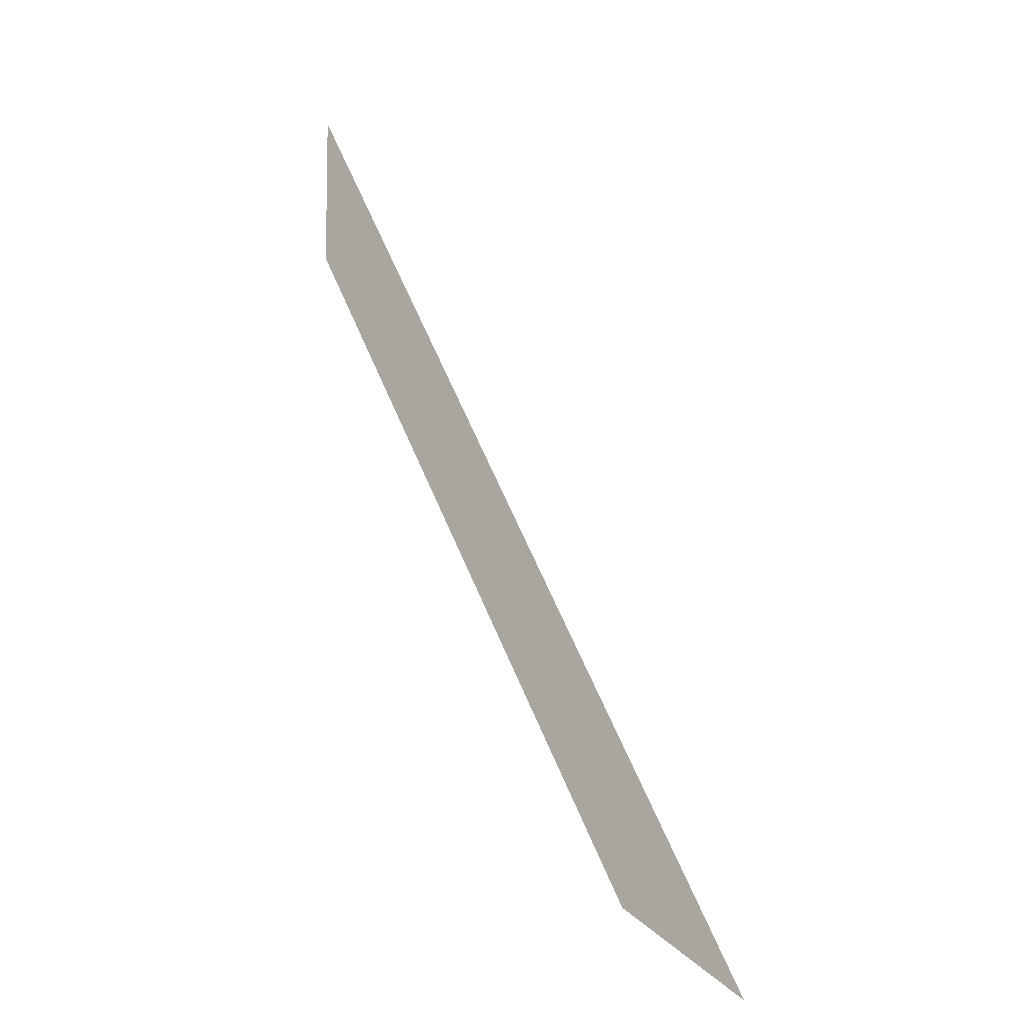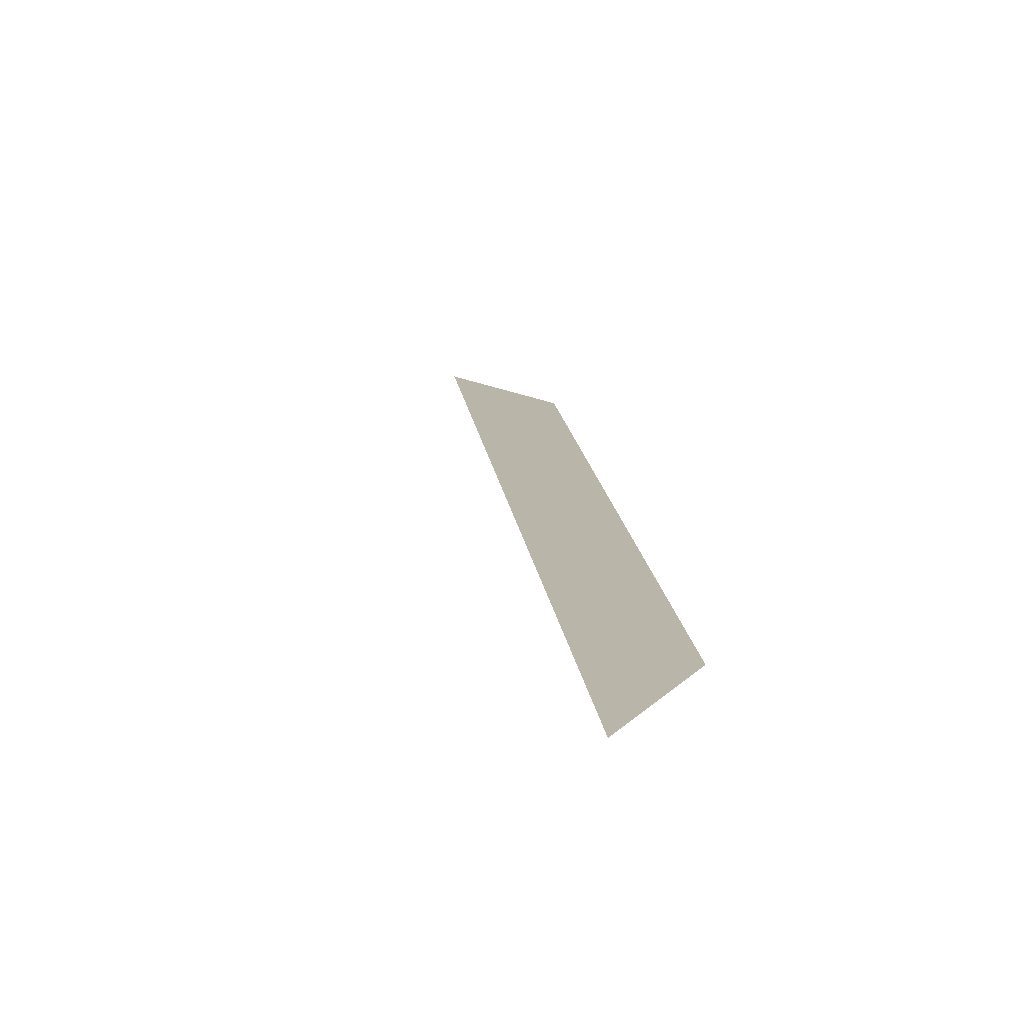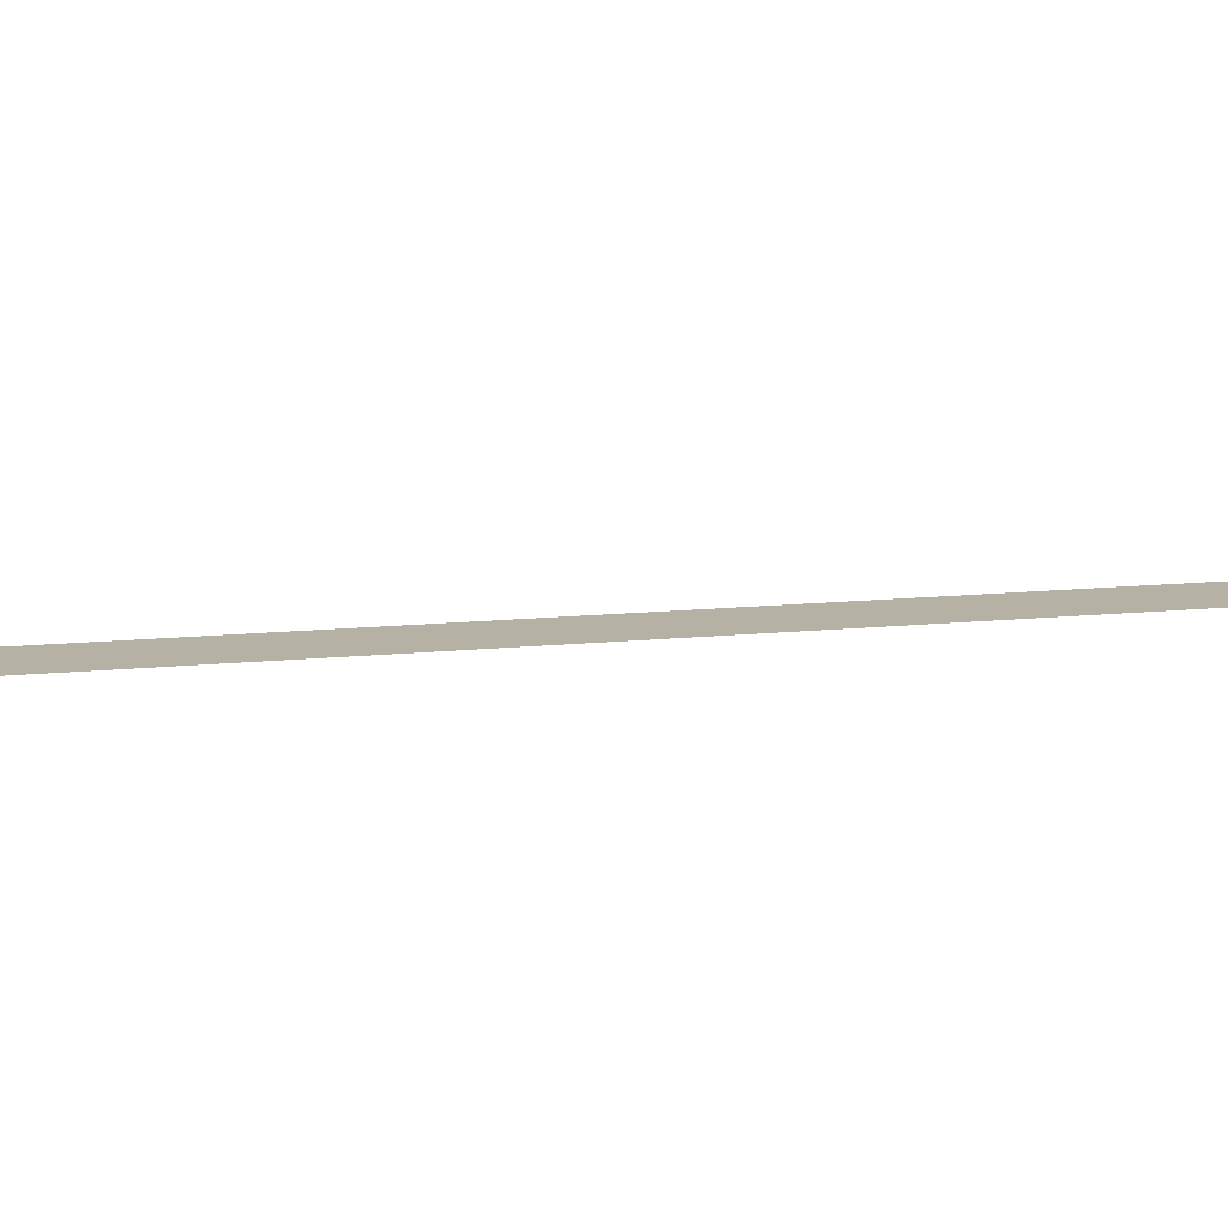
<metadata>
{"format":"obj","ext":"obj","renderer":"f3d","projection":"perspective","resolution":1024,"background":"white","views":[{"elev":-8.5,"azim":-140.3,"up":"+Y"},{"elev":13.6,"azim":-35.7,"up":"+Z"},{"elev":11.9,"azim":45.4,"up":"+Z"}]}
</metadata>
<code>
g triangle_marker_V1_P3_L2
v -0.2674 -0.1336 -1.943e-09
v -0.018 0.2984 1.694e-08
v -0.018 0.2264 1.282e-08
v -0.2051 -0.09761 -1.344e-09
g triangle_marker_V1_P3_L2_0
f 3 2 1
f 4 3 1

</code>
